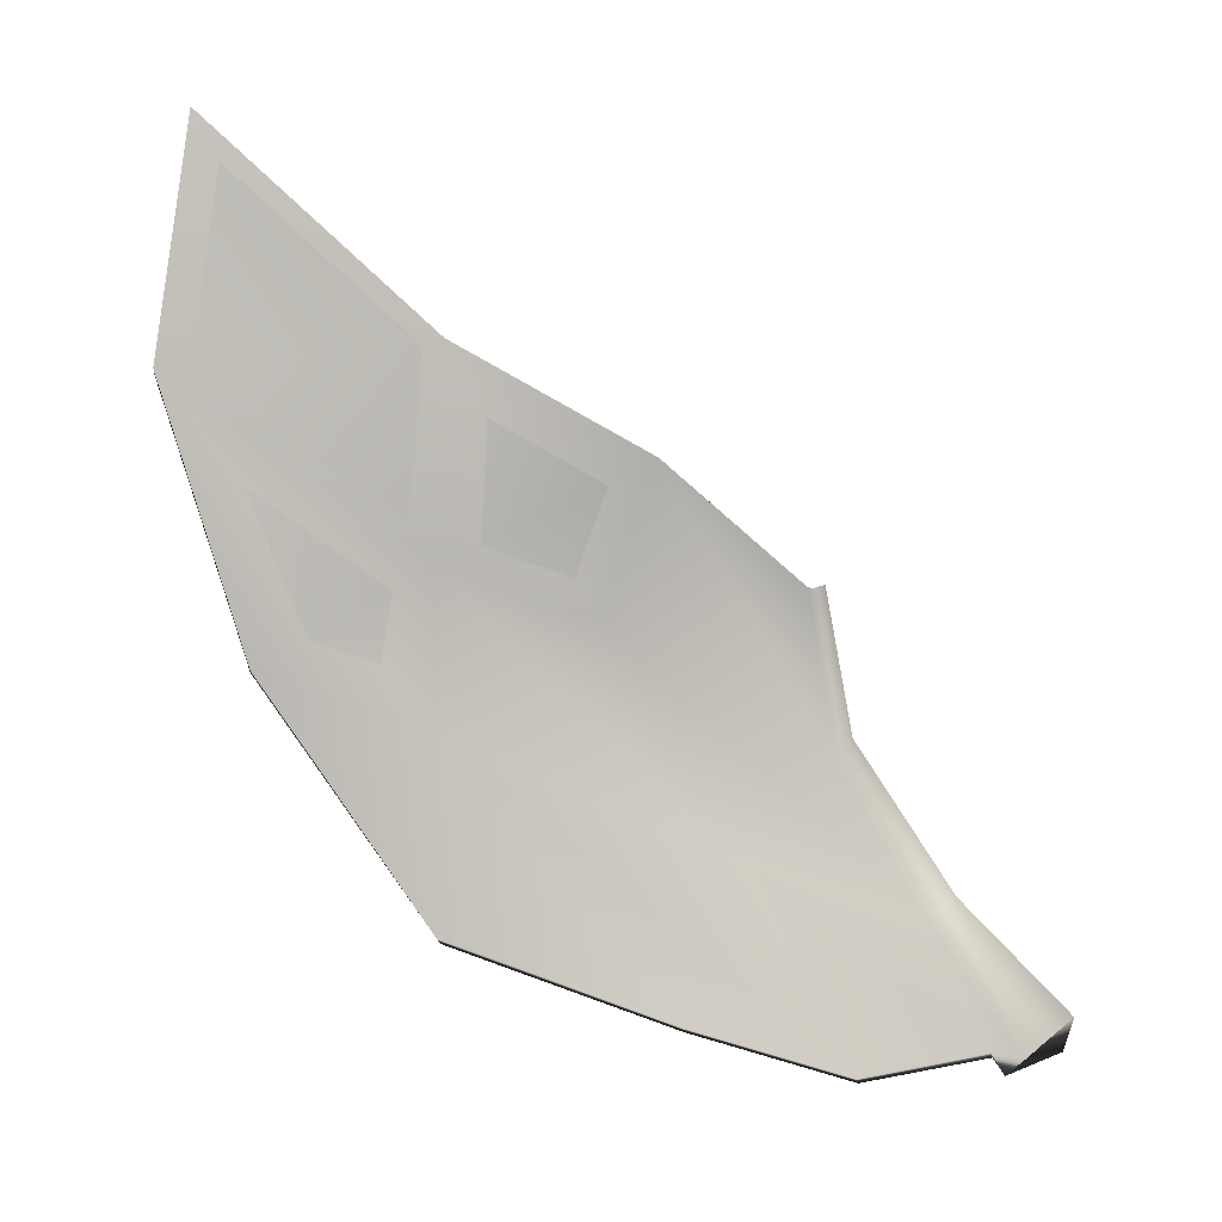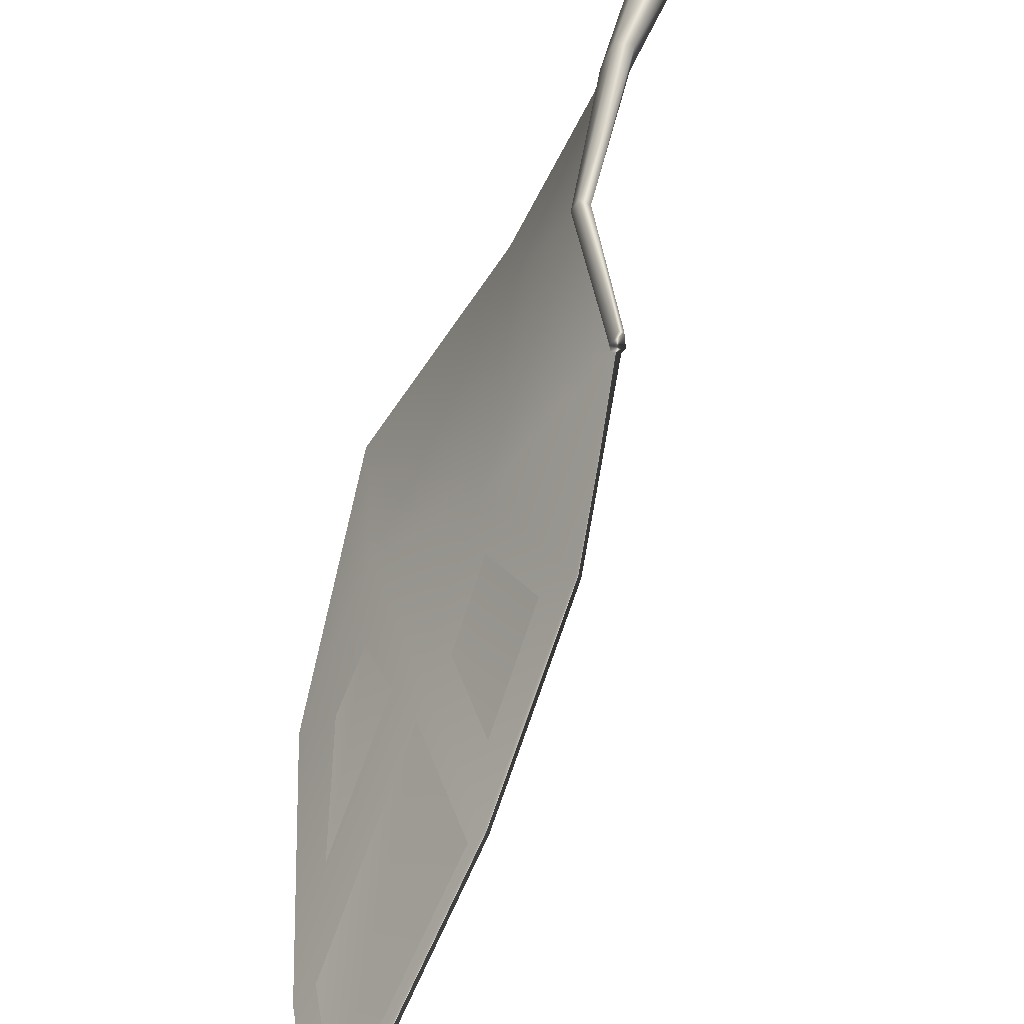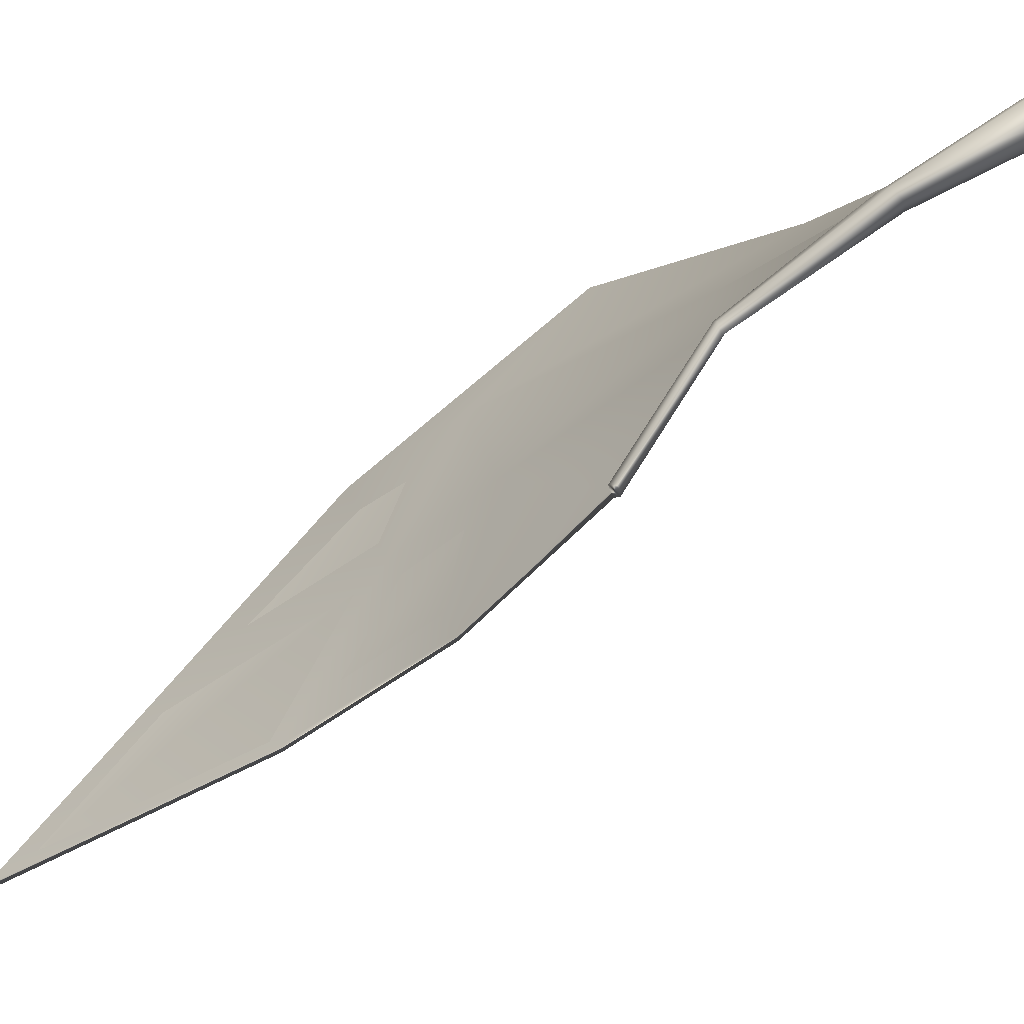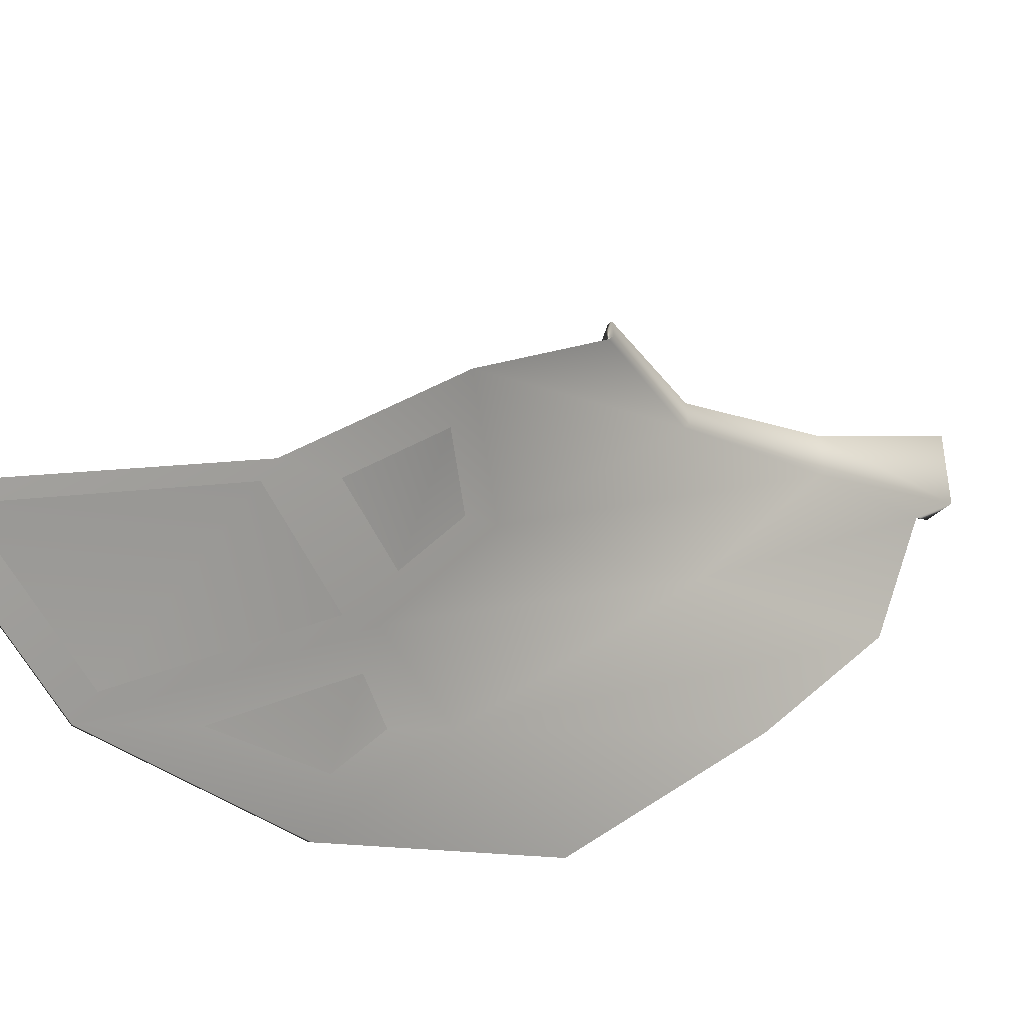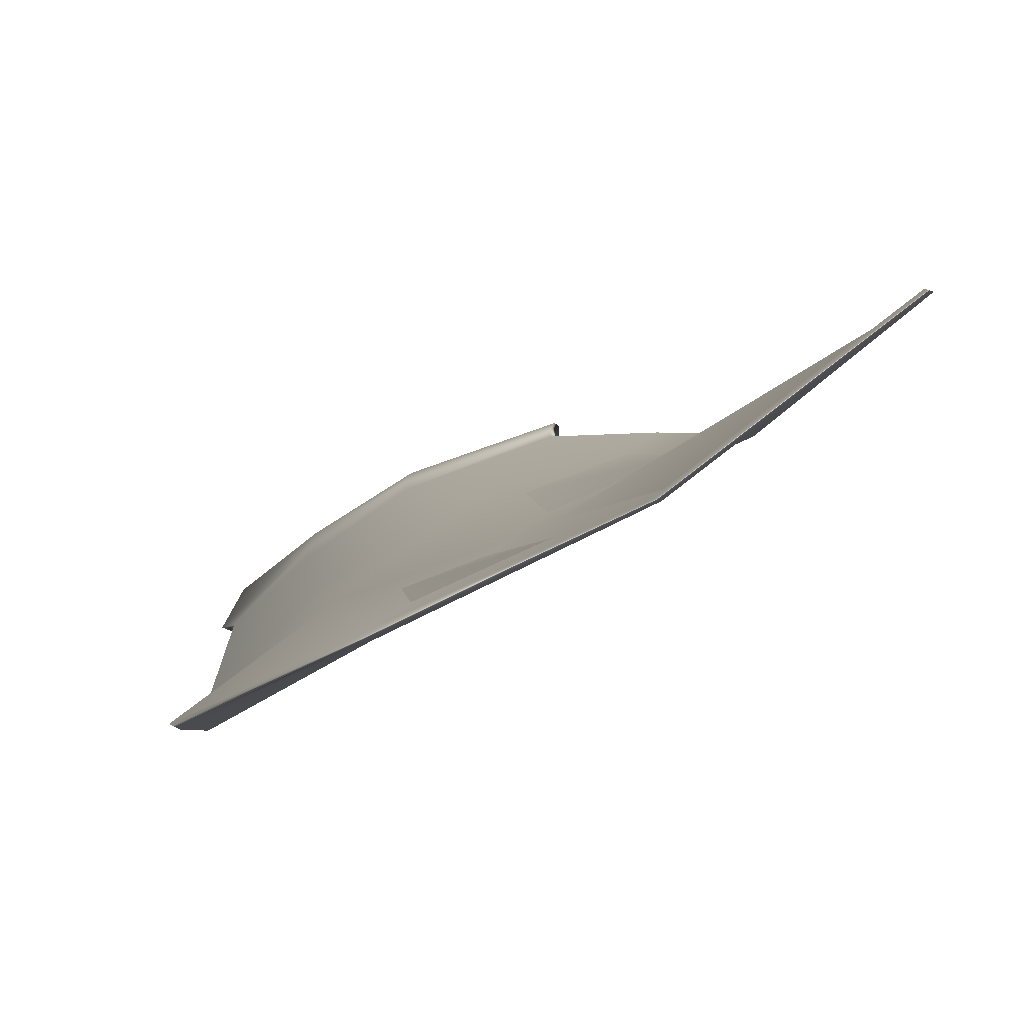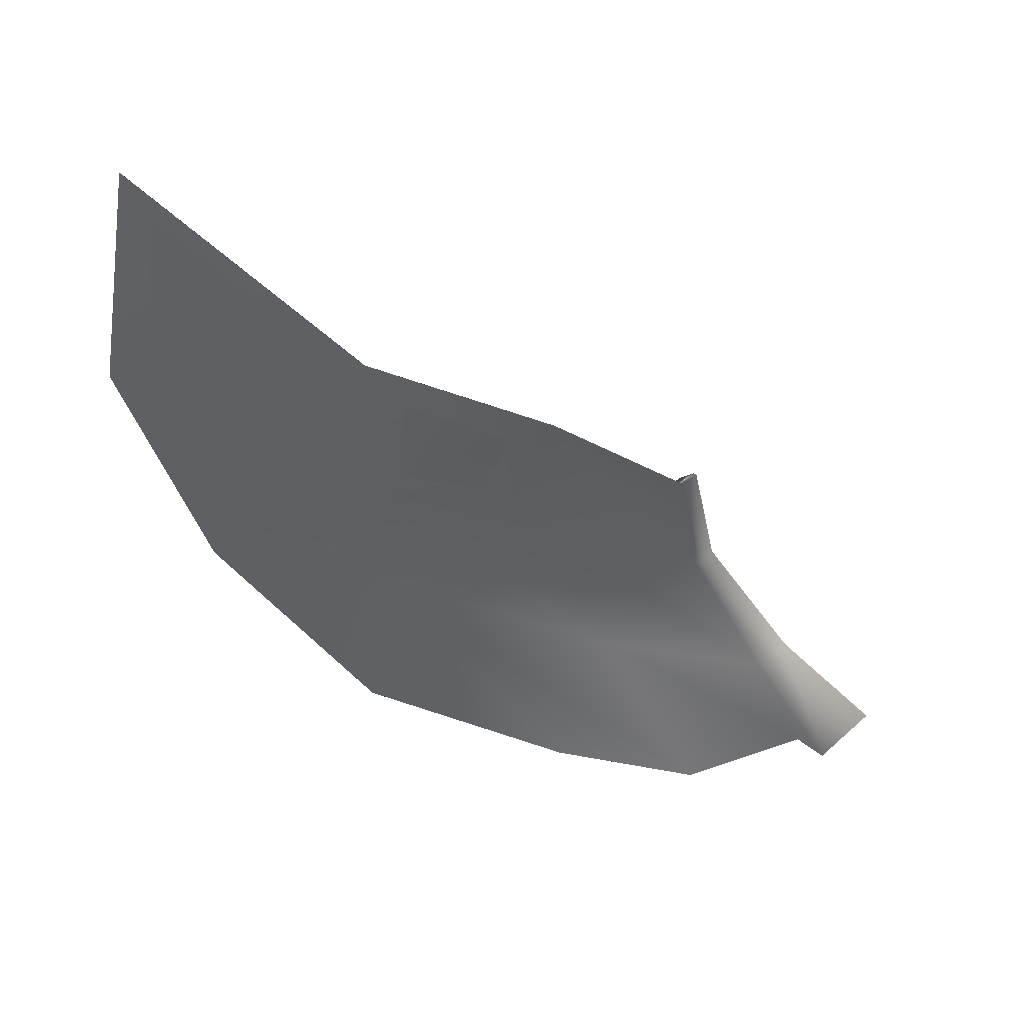
<metadata>
{"format":"obj","ext":"obj","renderer":"f3d","projection":"perspective","resolution":1024,"background":"white","views":[{"elev":18.9,"azim":-132.5,"up":"+Y"},{"elev":45.3,"azim":159.6,"up":"+Z"},{"elev":70.8,"azim":-157.4,"up":"+Z"},{"elev":-36.1,"azim":-162.4,"up":"+Z"},{"elev":-41.6,"azim":112.1,"up":"+Z"},{"elev":60.4,"azim":-129.4,"up":"+Y"}]}
</metadata>
<code>
v 0.179 1.341 0.5165
v 0.1955 1.279 0.5165
v 0.179 1.313 0.4073
v 0.2245 1.262 0.4215
v 0.3384 1.504 0.4324
v 0.363 1.489 0.4324
v 0.3791 1.481 0.385
v 0.3384 1.489 0.3786
v 0.4881 1.725 0.3646
v 0.5003 1.71 0.3646
v 0.5073 1.702 0.3416
v 0.4881 1.71 0.3381
v 0.5324 1.952 0.3456
v 0.5392 1.948 0.3456
v 0.5489 1.944 0.3225
v 0.5297 1.953 0.3191
v 0.307 1.313 0.1908
v 0.3106 1.298 0.2015
v 0.5114 1.594 0.1524
v 0.5378 1.586 0.1588
v 0.7064 1.914 0.0678
v 0.7113 1.906 0.07124
v 0.6642 2.15 0.1423
v 0.6691 2.142 0.1457
v 0.47 1.394 0.008059
v 0.4736 1.38 0.01877
v 0.8112 1.771 -0.1461
v 0.8215 1.763 -0.1397
v 0.831 2.015 -0.131
v 0.836 2.007 -0.1276
v 0.8509 2.323 -0.08286
v 0.8554 2.314 -0.07942
v 0.5478 1.946 0.3127
v 0.5367 1.955 0.3131
v 0.4951 1.712 0.3322
v 0.3453 1.491 0.3727
v 0.2349 1.306 0.3976
v 0.2386 1.292 0.4083
v 0.3717 1.483 0.3791
v 0.5 1.703 0.3356
v 0.7386 1.507 -0.2109
v 0.7423 1.492 -0.2002
v 0.9624 1.878 -0.3476
v 0.972 1.87 -0.3412
v 1.105 2.286 -0.3852
v 1.11 2.277 -0.3818
v 1.173 2.618 -0.2589
v 1.178 2.609 -0.2555
f 13 14 15 16
f 1 3 4 2
f 1 2 6 5
f 2 4 7 6
f 42 41 43 44
f 3 1 5 8
f 5 6 10 9
f 6 7 11 10
f 44 43 45 46
f 8 5 9 12
f 9 10 14 13
f 10 11 15 14
f 46 45 47 48
f 12 9 13 16
f 4 3 37 38
f 3 8 36 37
f 7 4 38 39
f 8 12 35 36
f 11 7 39 40
f 12 16 34 35
f 16 15 33 34
f 15 11 40 33
f 18 17 25 26
f 17 19 27 25
f 20 18 26 28
f 19 21 29 27
f 22 20 28 30
f 21 23 31 29
f 23 24 32 31
f 24 22 30 32
f 34 33 24 23
f 35 34 23 21
f 36 35 21 19
f 37 36 19 17
f 38 37 17 18
f 39 38 18 20
f 40 39 20 22
f 33 40 22 24
f 26 25 41 42
f 25 27 43 41
f 28 26 42 44
f 27 29 45 43
f 30 28 44 46
f 29 31 47 45
f 31 32 48 47
f 32 30 46 48

</code>
